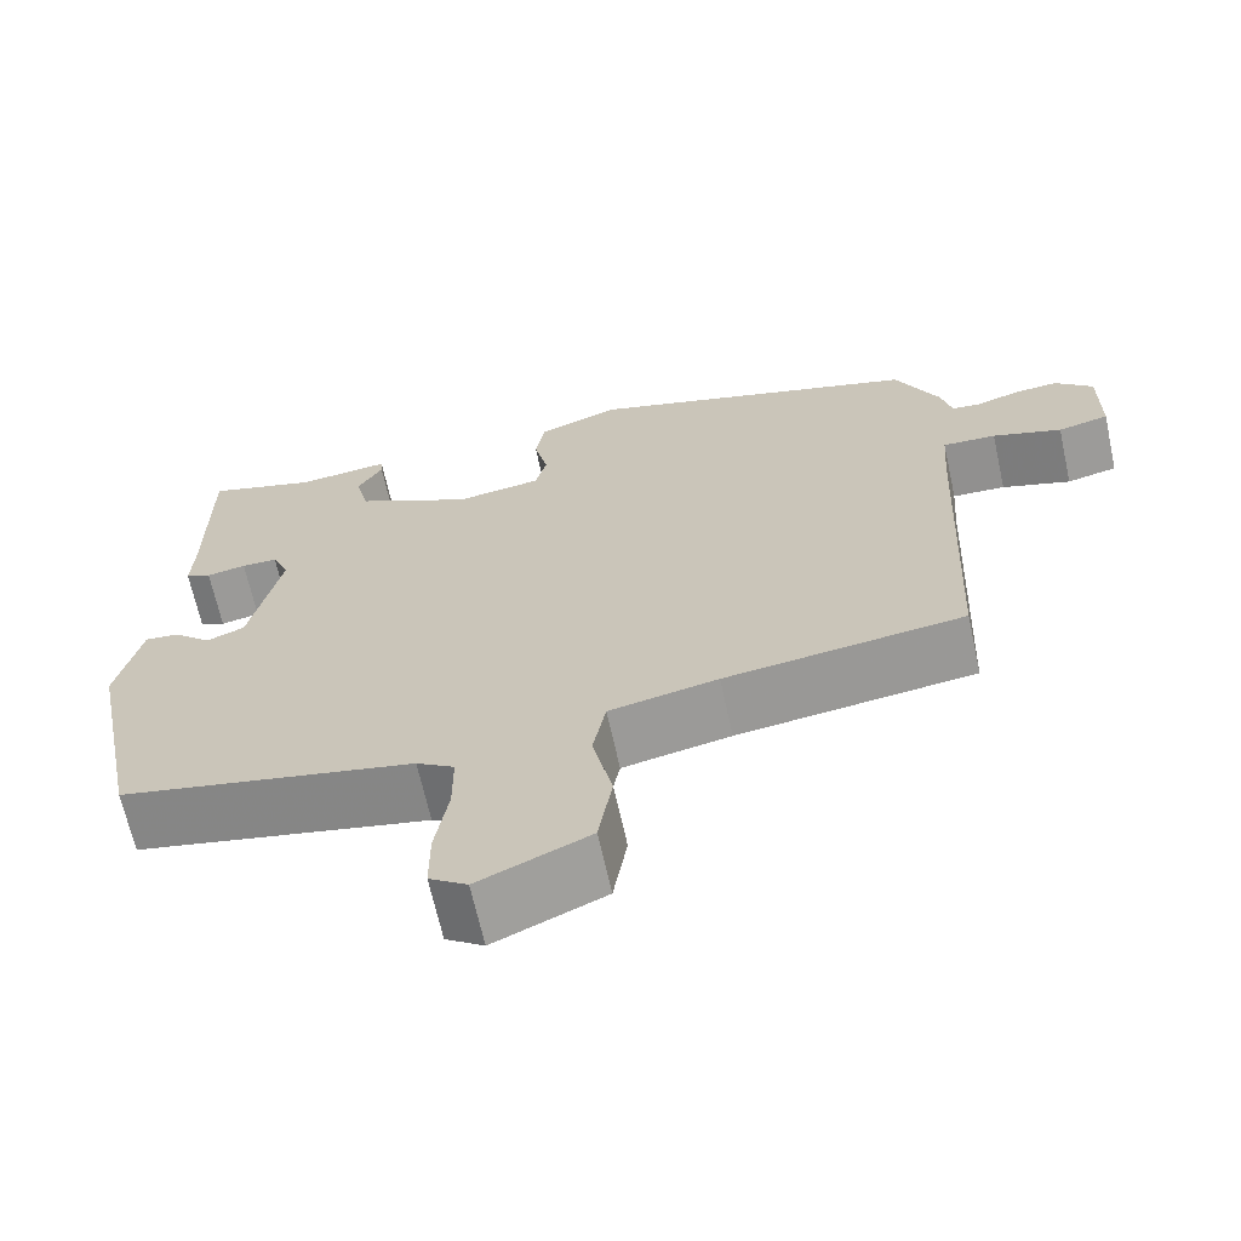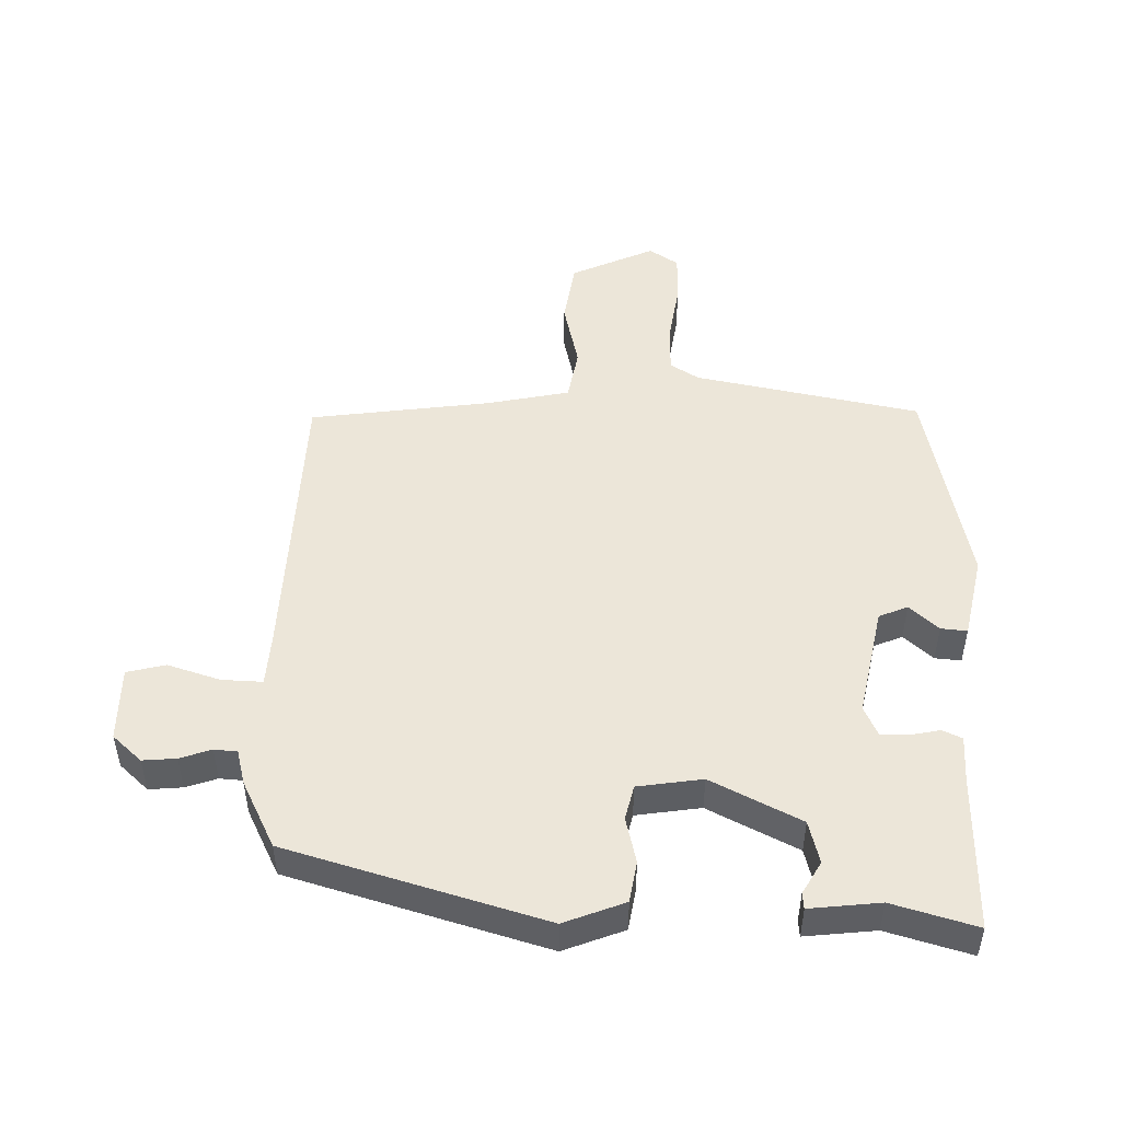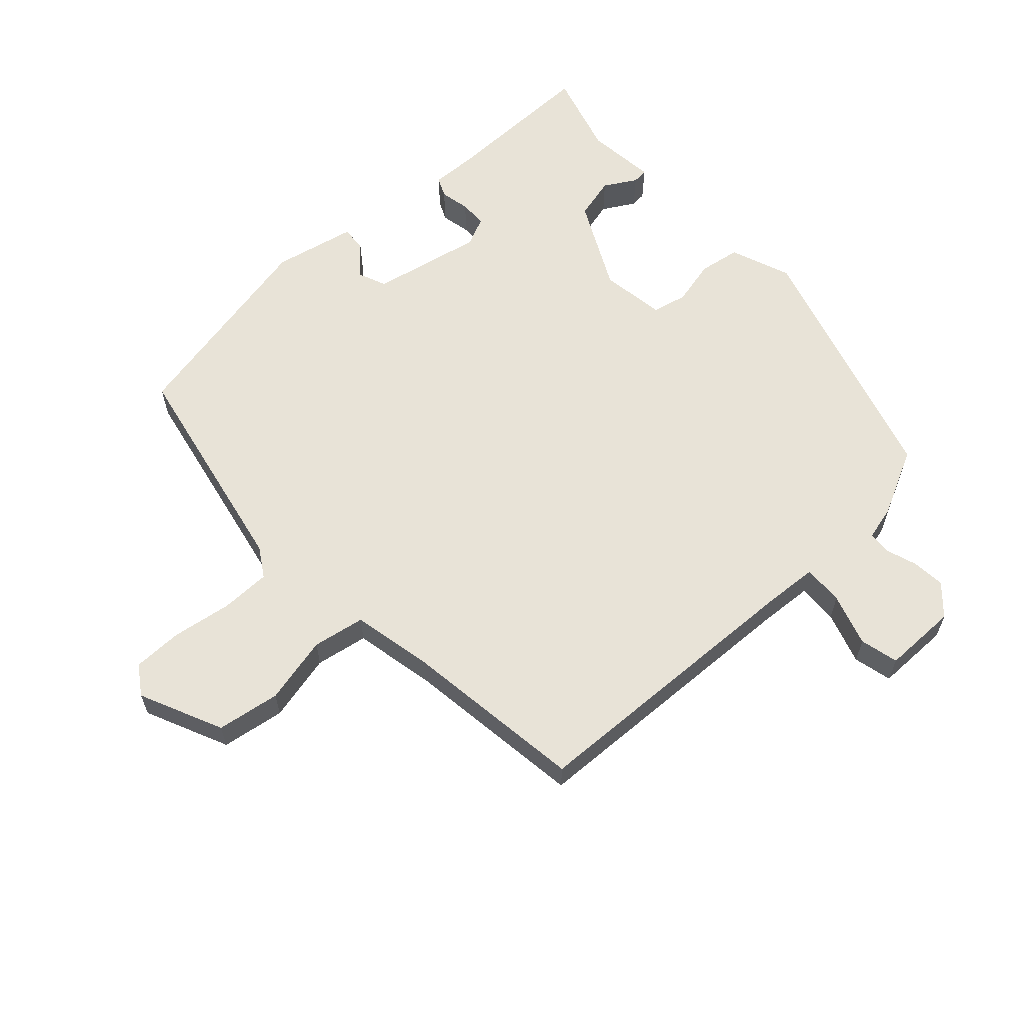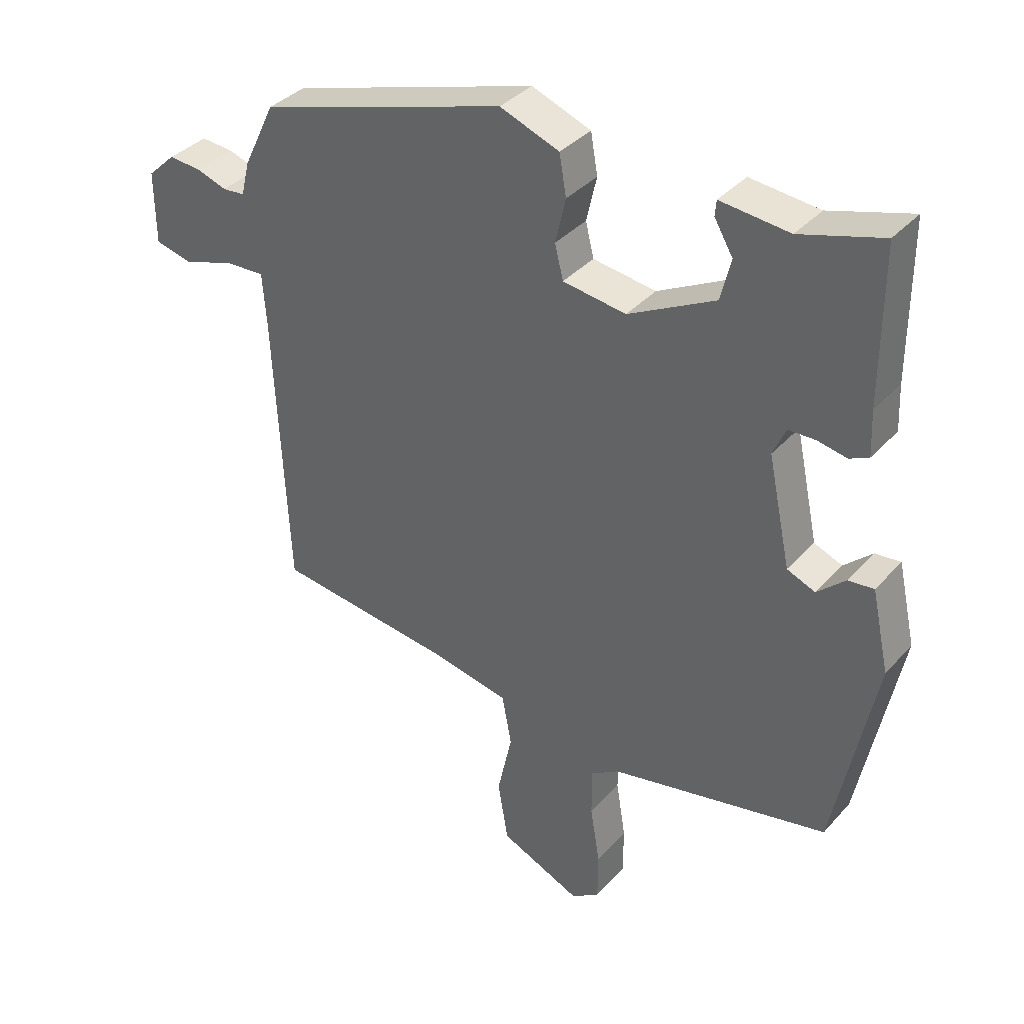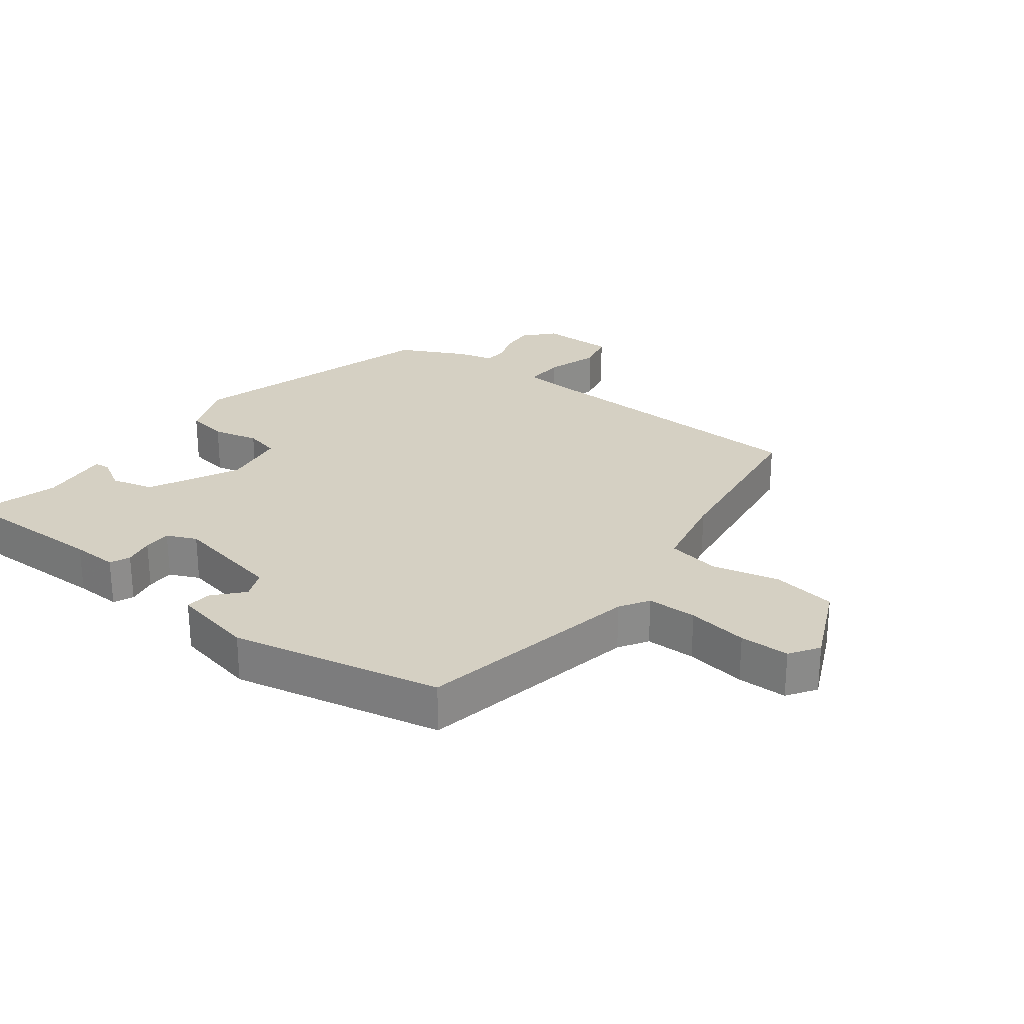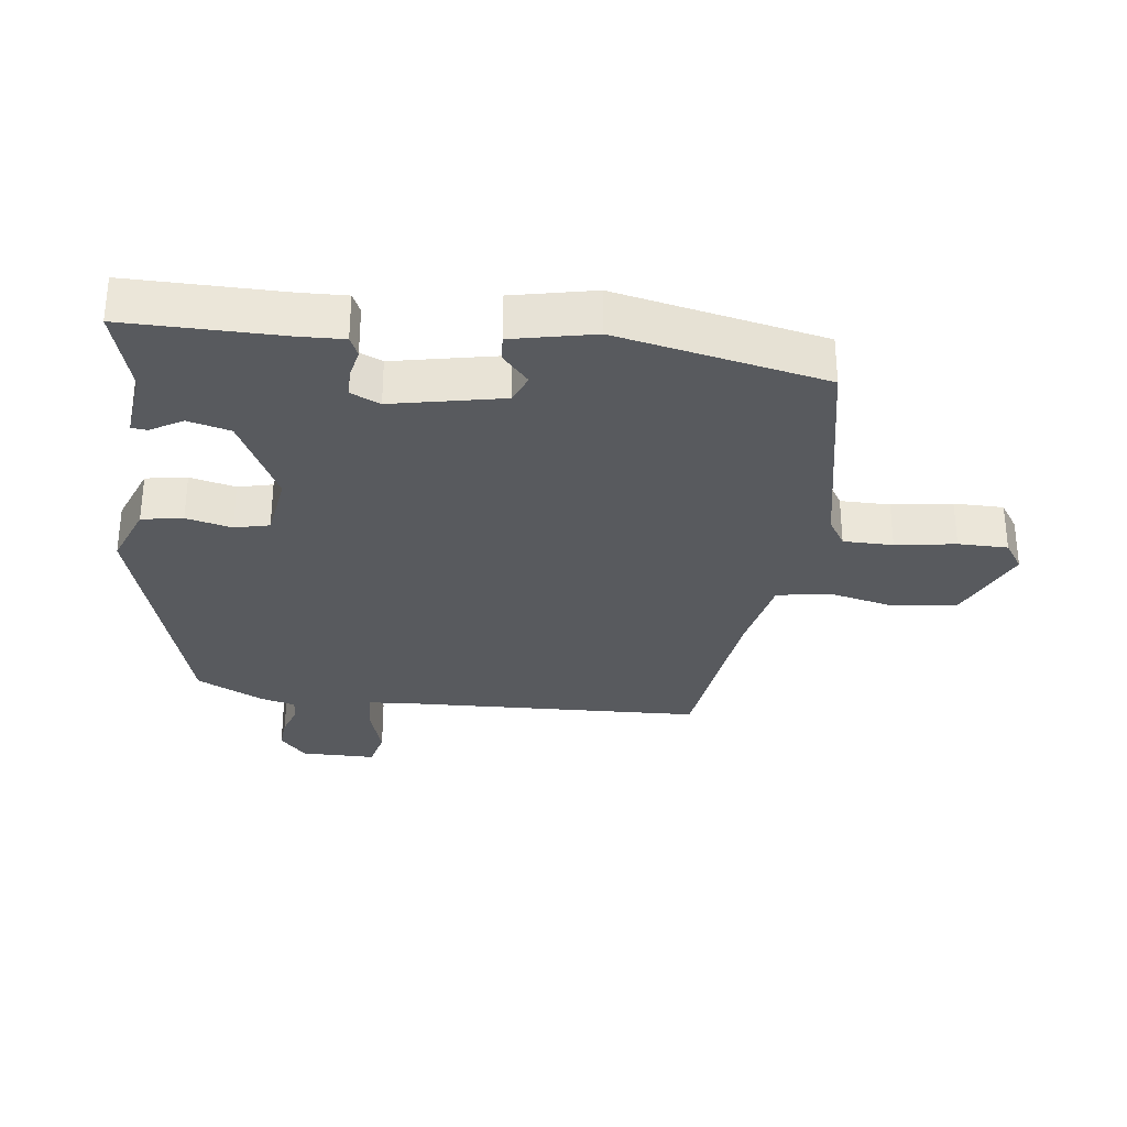
<metadata>
{"format":"obj","ext":"obj","renderer":"f3d","projection":"perspective","resolution":1024,"background":"white","views":[{"elev":-66.7,"azim":-167.6,"up":"+Z"},{"elev":49.4,"azim":0.7,"up":"+Y"},{"elev":61.7,"azim":-133.0,"up":"+Y"},{"elev":36.5,"azim":36.0,"up":"+Z"},{"elev":26.3,"azim":126.7,"up":"+Y"},{"elev":-31.1,"azim":82.4,"up":"+Y"}]}
</metadata>
<code>
v -0.477 0.07 -0.423
v -0.498 0.07 0.023
v -0.504 0.07 0.104
v -0.566 0.07 0.101
v -0.646 0.07 0.075
v -0.705 0.07 0.089
v -0.706 0.07 0.203
v -0.662 0.07 0.244
v -0.611 0.07 0.24
v -0.563 0.07 0.224
v -0.528 0.07 0.227
v -0.515 0.07 0.28
v -0.465 0.07 0.383
v -0.076 0.07 0.501
v 0.017 0.07 0.466
v 0.028 0.07 0.403
v 0.012 0.07 0.333
v 0.025 0.07 0.28
v 0.124 0.07 0.266
v 0.26 0.07 0.336
v 0.276 0.07 0.401
v 0.247 0.07 0.45
v 0.249 0.07 0.474
v 0.357 0.07 0.463
v 0.485 0.07 0.501
v 0.485 0.07 0.262
v 0.488 0.07 0.192
v 0.458 0.07 0.178
v 0.412 0.07 0.187
v 0.37 0.07 0.186
v 0.35 0.07 0.141
v 0.386 0.07 -0.028
v 0.43 0.07 -0.046
v 0.474 0.07 -0.006
v 0.514 0.07 -0.002
v 0.542 0.07 -0.128
v 0.478 0.07 -0.448
v 0.135 0.07 -0.519
v 0.091 0.07 -0.547
v 0.091 0.07 -0.623
v 0.106 0.07 -0.715
v 0.106 0.07 -0.791
v 0.062 0.07 -0.821
v -0.066 0.07 -0.764
v -0.082 0.07 -0.667
v -0.059 0.07 -0.563
v -0.074 0.07 -0.483
v -0.2 0.07 -0.458
v -0.477 0 -0.423
v -0.498 0 0.023
v -0.504 0 0.104
v -0.566 0 0.101
v -0.646 0 0.075
v -0.705 0 0.089
v -0.706 0 0.203
v -0.662 0 0.244
v -0.611 0 0.24
v -0.563 0 0.224
v -0.528 0 0.227
v -0.515 0 0.28
v -0.465 0 0.383
v -0.076 0 0.501
v 0.017 0 0.466
v 0.028 0 0.403
v 0.012 0 0.333
v 0.025 0 0.28
v 0.124 0 0.266
v 0.26 0 0.336
v 0.276 0 0.401
v 0.247 0 0.45
v 0.249 0 0.474
v 0.357 0 0.463
v 0.485 0 0.501
v 0.485 0 0.262
v 0.488 0 0.192
v 0.458 0 0.178
v 0.412 0 0.187
v 0.37 0 0.186
v 0.35 0 0.141
v 0.386 0 -0.028
v 0.43 0 -0.046
v 0.474 0 -0.006
v 0.514 0 -0.002
v 0.542 0 -0.128
v 0.478 0 -0.448
v 0.135 0 -0.519
v 0.091 0 -0.547
v 0.091 0 -0.623
v 0.106 0 -0.715
v 0.106 0 -0.791
v 0.062 0 -0.821
v -0.066 0 -0.764
v -0.082 0 -0.667
v -0.059 0 -0.563
v -0.074 0 -0.483
v -0.2 0 -0.458
f 43 44 45 46
f 43 46 47
f 40 41 42 43
f 39 40 43 47
f 38 39 47
f 37 38 47 48
f 33 34 35 36
f 32 33 36 37
f 26 27 28 29
f 24 25 26 29
f 24 29 30
f 21 22 23 24
f 20 21 24 30
f 19 20 30 31
f 14 15 16 17
f 14 17 18
f 11 12 13 14
f 11 14 18
f 7 8 9 10
f 7 10 11
f 4 5 6 7
f 3 4 7 11
f 37 48 1 2
f 32 37 2 3
f 18 19 31 32
f 3 11 18 32
f 94 93 92 91
f 95 94 91
f 91 90 89 88
f 95 91 88 87
f 95 87 86
f 96 95 86 85
f 84 83 82 81
f 85 84 81 80
f 77 76 75 74
f 77 74 73 72
f 78 77 72
f 72 71 70 69
f 78 72 69 68
f 79 78 68 67
f 65 64 63 62
f 66 65 62
f 62 61 60 59
f 66 62 59
f 58 57 56 55
f 59 58 55
f 55 54 53 52
f 59 55 52 51
f 50 49 96 85
f 51 50 85 80
f 80 79 67 66
f 80 66 59 51
f 1 49 50 2
f 2 50 51 3
f 3 51 52 4
f 4 52 53 5
f 5 53 54 6
f 6 54 55 7
f 7 55 56 8
f 8 56 57 9
f 9 57 58 10
f 10 58 59 11
f 11 59 60 12
f 12 60 61 13
f 13 61 62 14
f 14 62 63 15
f 15 63 64 16
f 16 64 65 17
f 17 65 66 18
f 18 66 67 19
f 19 67 68 20
f 20 68 69 21
f 21 69 70 22
f 22 70 71 23
f 23 71 72 24
f 24 72 73 25
f 25 73 74 26
f 26 74 75 27
f 27 75 76 28
f 28 76 77 29
f 29 77 78 30
f 30 78 79 31
f 31 79 80 32
f 32 80 81 33
f 33 81 82 34
f 34 82 83 35
f 35 83 84 36
f 36 84 85 37
f 37 85 86 38
f 38 86 87 39
f 39 87 88 40
f 40 88 89 41
f 41 89 90 42
f 42 90 91 43
f 43 91 92 44
f 44 92 93 45
f 45 93 94 46
f 46 94 95 47
f 47 95 96 48
f 48 96 49 1

</code>
